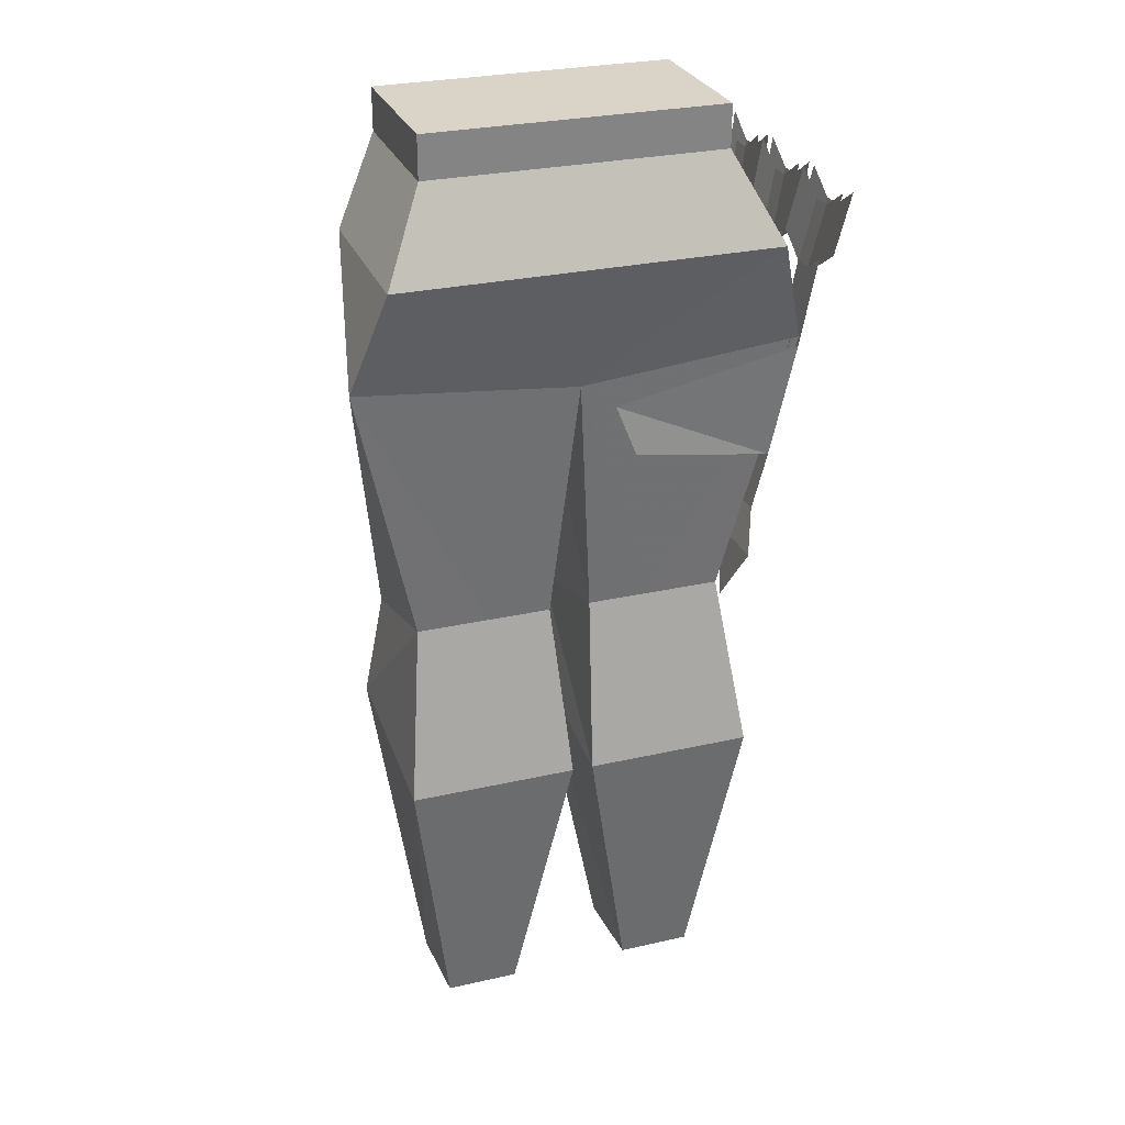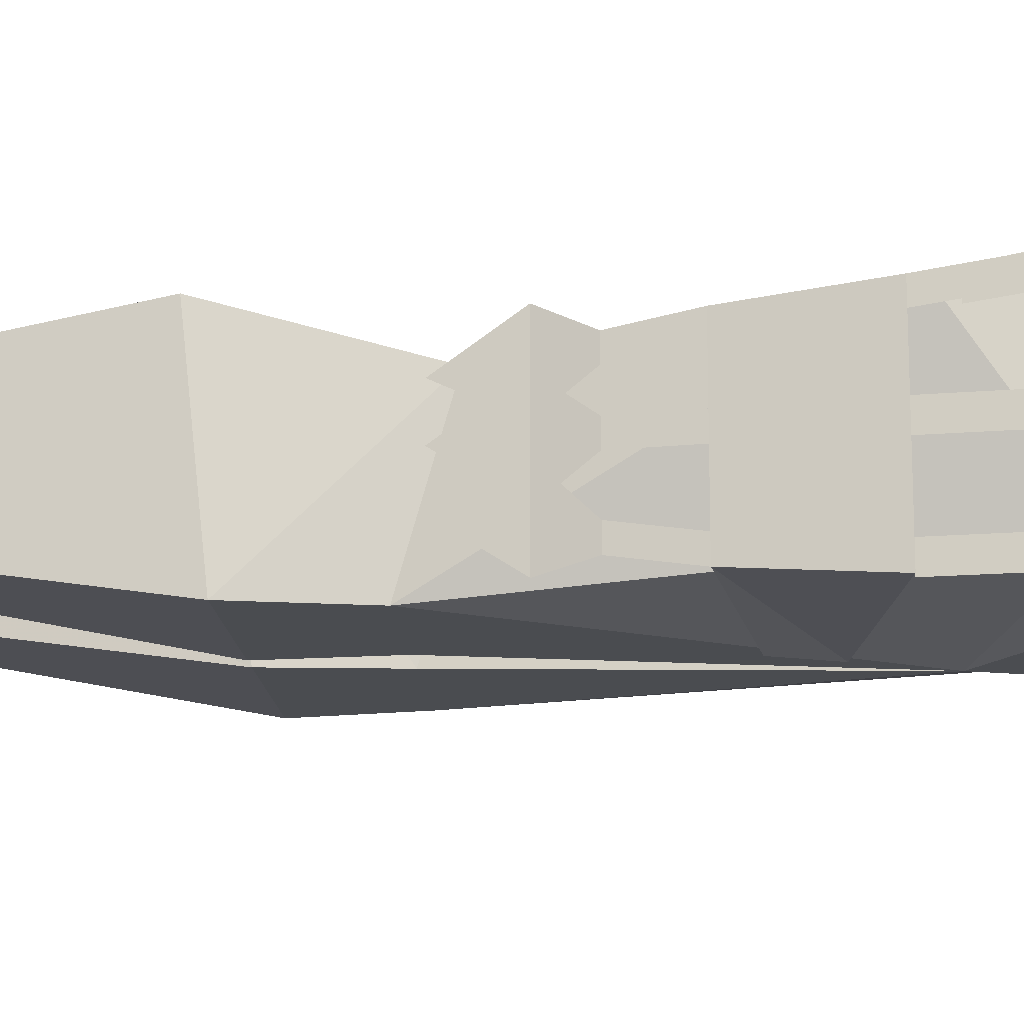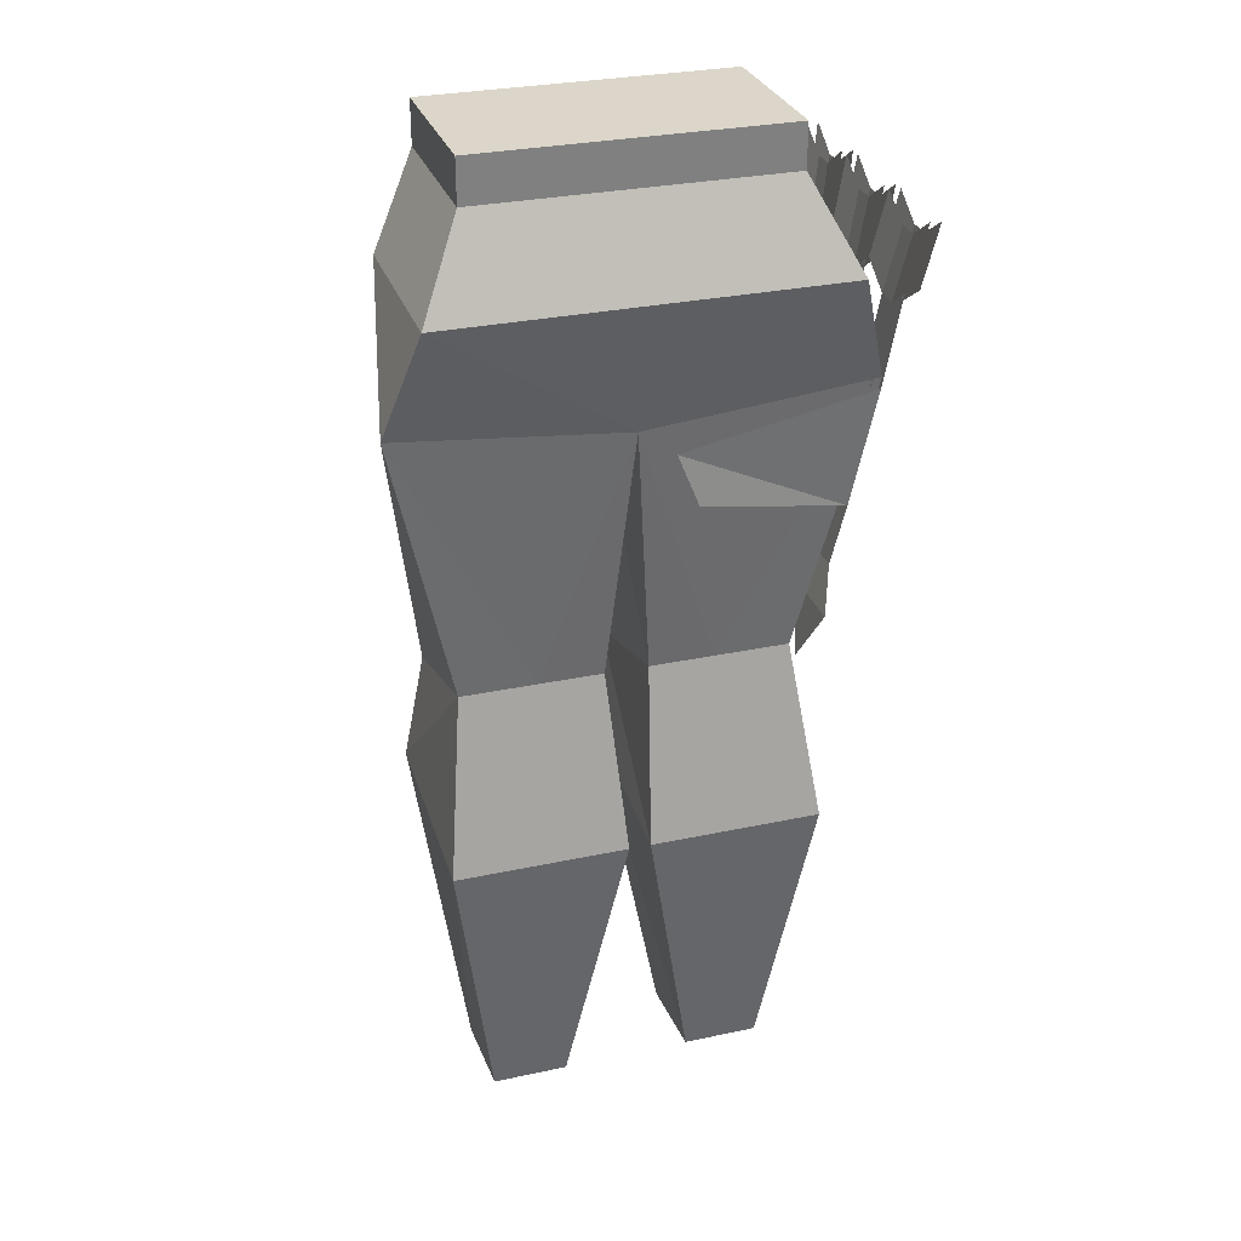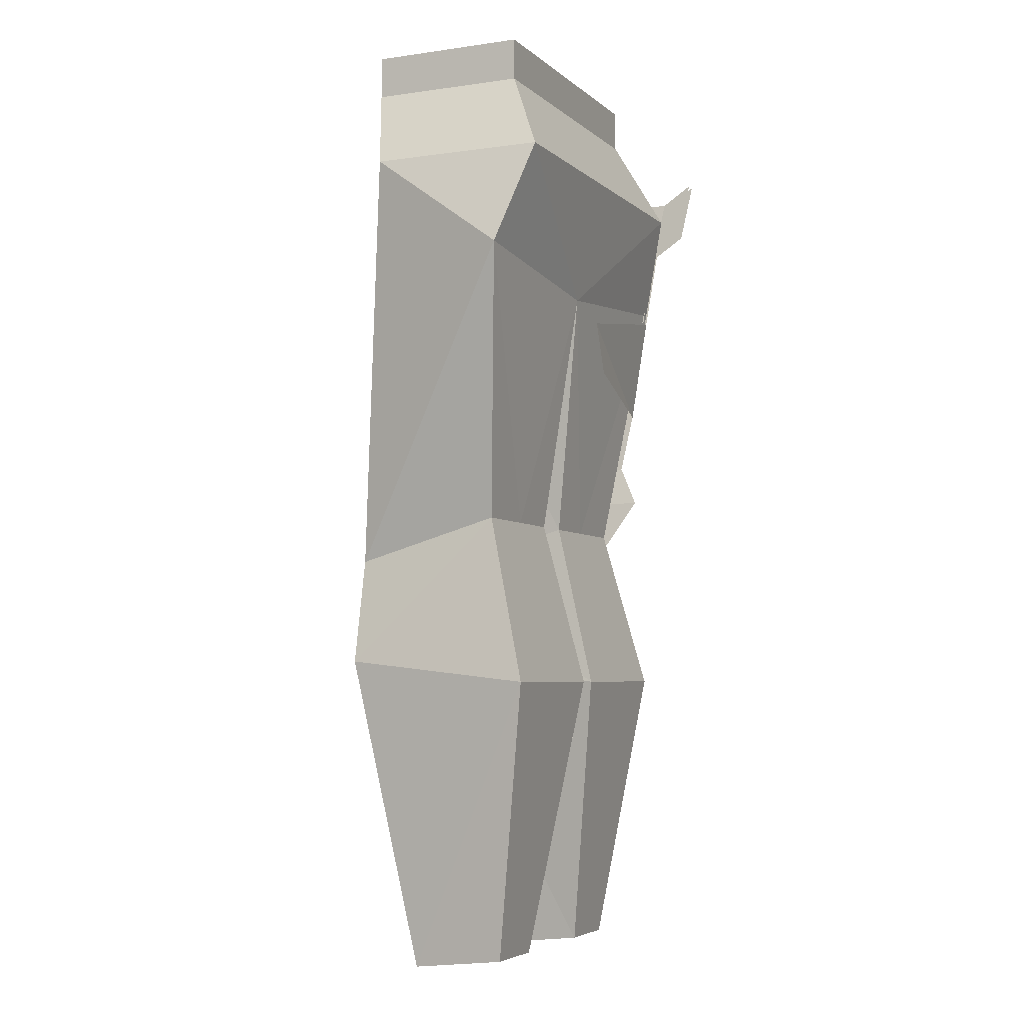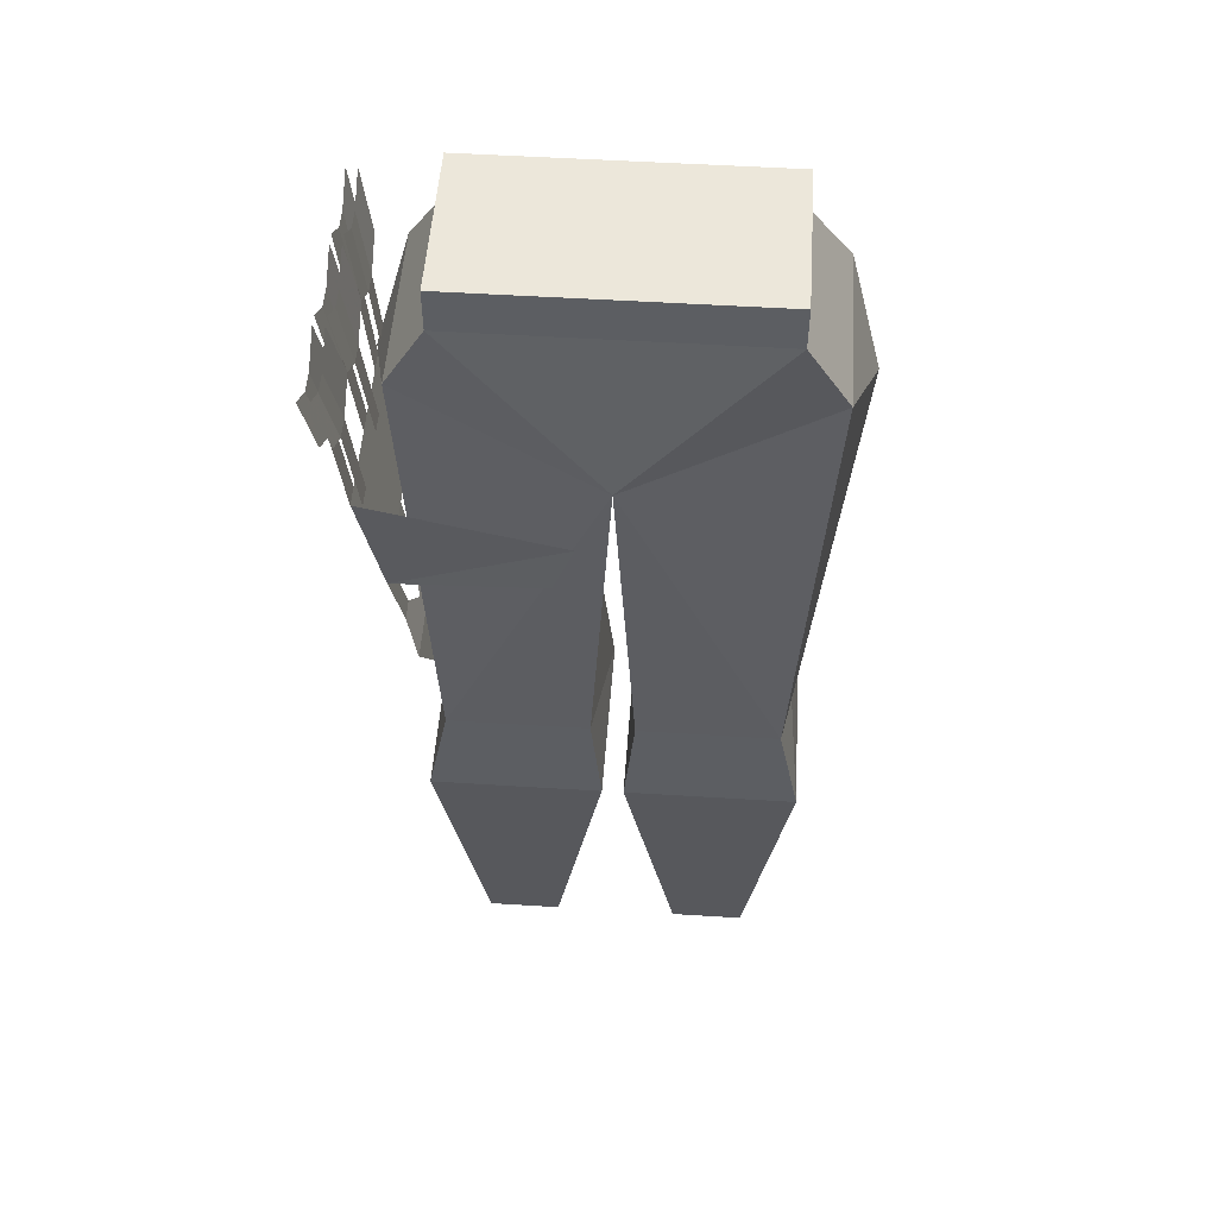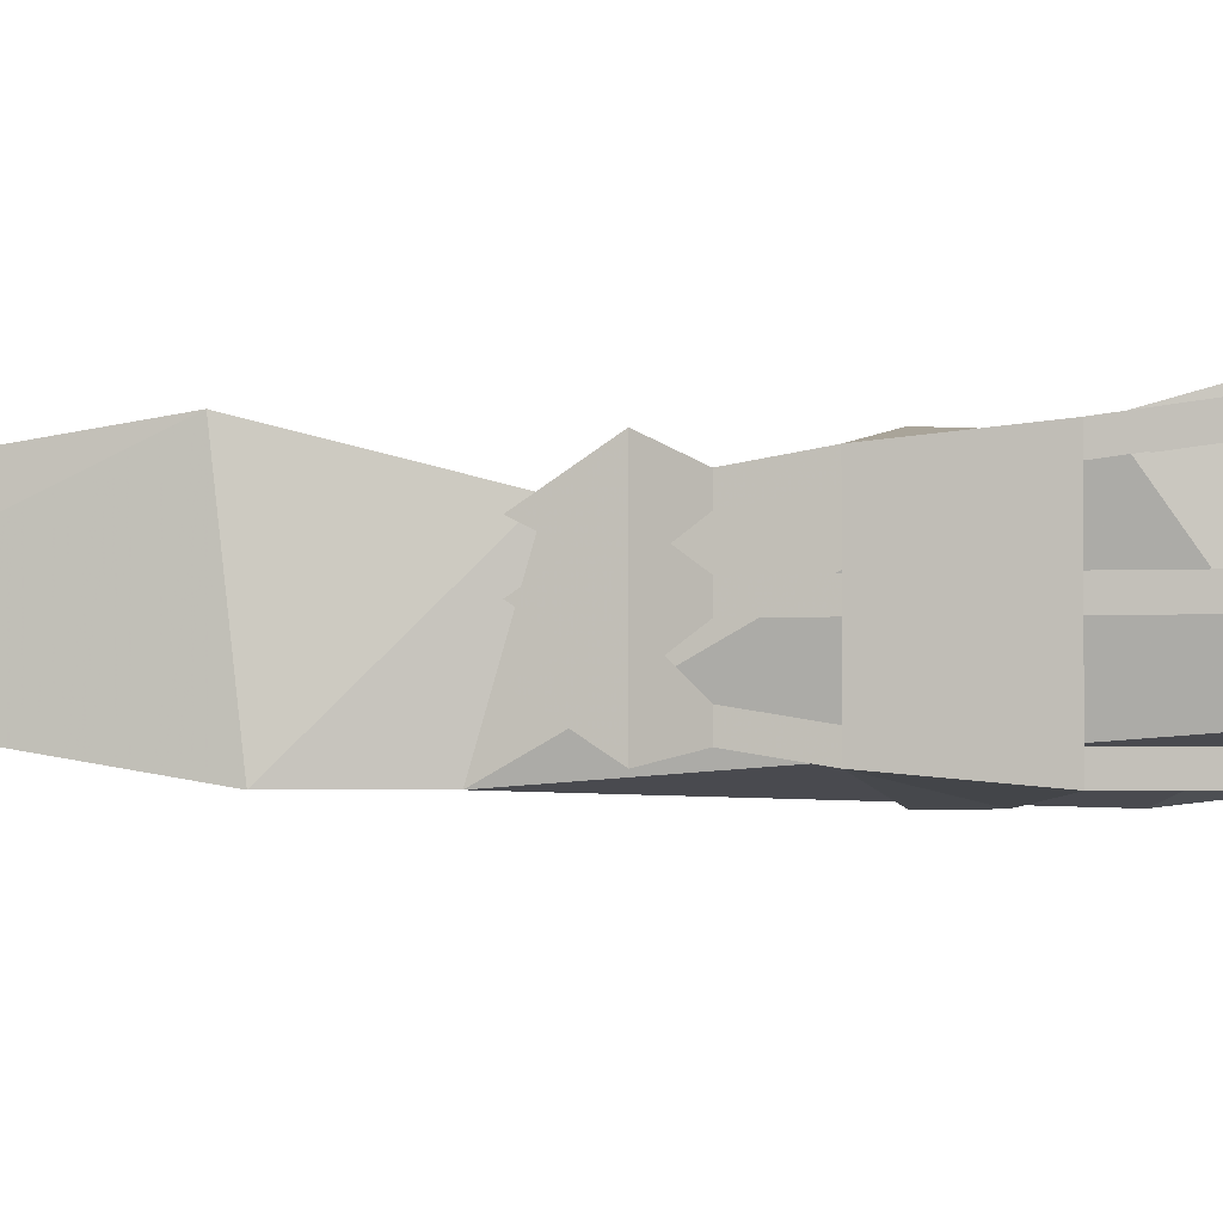
<metadata>
{"format":"obj","ext":"obj","renderer":"f3d","projection":"perspective","resolution":1024,"background":"white","views":[{"elev":28.4,"azim":-18.9,"up":"+Y"},{"elev":-14.7,"azim":93.5,"up":"+Z"},{"elev":29.9,"azim":-17.4,"up":"+Y"},{"elev":-5.0,"azim":-65.8,"up":"+Y"},{"elev":51.9,"azim":-176.1,"up":"+Y"},{"elev":-2.3,"azim":94.3,"up":"+Z"}]}
</metadata>
<code>
v 0.1328 0.3438 0.07031
v 0.04688 0.1328 0.03906
v 0.0625 0.3438 0.07031
v 0.1172 0.4688 0.03906
v 0.1328 0.3594 -0.07031
v 0.1016 0.125 -0.03125
v 0.1016 0.1328 0.03906
v 0.0625 0.3594 -0.07031
v 0.04688 0.125 -0.03125
v 0.007812 0.3594 -0.07031
v 0.007812 0.3438 0.07031
v 0.0625 0.4688 0.03906
v 0.1641 0.6719 0.0625
v 0.1172 0.4375 -0.07031
v 0.0625 0.4375 -0.07031
v 0.01562 0.4375 -0.07031
v 0.01562 0.4688 0.03906
v 0 0.6562 0.0625
v 0.1406 0.75 0.08594
v 0.1406 0.75 -0.04688
v 0 0.6953 -0.07812
v -0.01562 0.4688 0.03906
v -0.0625 0.4688 0.03906
v -0.1641 0.6719 0.0625
v -0.1406 0.75 0.08594
v -0.1094 0.8125 0.05469
v 0.1094 0.8125 0.05469
v 0.1094 0.8125 -0.0625
v -0.1094 0.8125 -0.0625
v -0.1406 0.75 -0.04688
v -0.1172 0.4375 -0.07031
v -0.0625 0.4375 -0.07031
v -0.01562 0.4375 -0.07031
v -0.007812 0.3438 0.07031
v -0.0625 0.3438 0.07031
v -0.1172 0.4688 0.03906
v -0.1094 0.8438 -0.0625
v -0.1094 0.8438 0.05469
v 0.1094 0.8438 0.05469
v 0.1094 0.8438 -0.0625
v -0.04688 0.1328 0.03906
v -0.1328 0.3438 0.07031
v -0.1328 0.3594 -0.07031
v -0.0625 0.3594 -0.07031
v -0.007812 0.3594 -0.07031
v -0.1016 0.1328 0.03906
v -0.1016 0.125 -0.03125
v -0.04688 0.125 -0.03125
v 0.1484 0.5781 0.05469
v 0.03906 0.6016 0.07031
v 0.02344 0.6406 0.07031
v 0.1641 0.6641 0.0625
v 0.1641 0.6641 0.04688
v 0.1484 0.5781 0.03906
v 0.1406 0.5312 0.03125
v 0.1406 0.5312 0.04688
v 0.1328 0.5 0.03906
v 0.1328 0.5 0.0625
v 0.125 0.4531 0.03125
v 0.1328 0.5 0.007812
v 0.1328 0.5 0.03125
v 0.1328 0.5 0
v 0.125 0.4531 0
v 0.1328 0.5 -0.03125
v 0.1406 0.5312 -0.007812
v 0.1406 0.5312 0.007812
v 0.1484 0.5781 0.007812
v 0.1484 0.5781 -0.007812
v 0.1641 0.6641 -0.007812
v 0.1641 0.6641 -0.05469
v 0.1484 0.5781 -0.04688
v 0.1641 0.6641 -0.07031
v 0.1484 0.5781 -0.0625
v 0.1406 0.5312 -0.05469
v 0.1406 0.5312 -0.03906
v 0.1328 0.5 -0.03906
v 0.1328 0.5 -0.007812
v 0.125 0.4531 -0.03125
v 0.1328 0.5 -0.0625
v 0.1719 0.7266 0.007812
v 0.1719 0.7422 0.03125
v 0.1797 0.7891 0.03125
v 0.1797 0.7734 0.007812
v 0.1719 0.7266 -0.007812
v 0.1641 0.6641 0.007812
v 0.1797 0.7734 -0.007812
v 0.1719 0.7422 -0.03125
v 0.1797 0.7891 -0.03125
v 0.1797 0.7734 -0.07812
v 0.1797 0.7891 -0.1016
v 0.1719 0.7422 -0.09375
v 0.1719 0.7266 -0.07031
v 0.1797 0.7734 -0.0625
v 0.1719 0.7266 -0.05469
v 0.1797 0.7891 -0.03906
v 0.1719 0.7266 0.07031
v 0.1719 0.7422 0.09375
v 0.1797 0.7891 0.1016
v 0.1797 0.7734 0.07812
v 0.1719 0.7266 0.05469
v 0.1797 0.7734 0.0625
v 0.1797 0.7891 0.03906
v 0.02344 0.6406 -0.07812
v 0.03906 0.6016 -0.07812
v 0.1562 0.6641 0.007812
v 0.1562 0.6641 -0.007812
v 0.1641 0.7266 -0.007812
v 0.1641 0.7266 0.007812
v 0.1719 0.7734 -0.007812
v 0.1719 0.7734 0.007812
v 0.1641 0.7422 0.03125
v 0.1719 0.7891 0.03125
v 0.1641 0.7266 -0.07031
v 0.1641 0.7266 -0.05469
v 0.1562 0.6641 -0.05469
v 0.1562 0.6641 -0.07031
v 0.1562 0.6641 0.0625
v 0.1562 0.6641 0.04688
v 0.1641 0.7266 0.05469
v 0.1641 0.7266 0.07031
v 0.1719 0.7734 0.0625
v 0.1719 0.7734 0.07812
v 0.1641 0.7422 0.09375
v 0.1719 0.7891 0.1016
v 0.1641 0.7422 -0.03125
v 0.1719 0.7891 -0.03125
v 0.1641 0.7422 -0.09375
v 0.1719 0.7891 -0.1016
v 0.1719 0.7734 -0.07812
v 0.1719 0.7734 -0.0625
v 0.1719 0.7891 -0.03906
v 0.1719 0.7891 0.03906
f 1 2 3
f 1 3 4
f 1 4 5
f 1 5 6
f 1 6 7
f 1 7 2
f 6 5 8
f 6 8 9
f 9 8 10
f 9 10 2
f 2 10 11
f 2 11 3
f 3 11 12
f 3 12 4
f 4 12 13
f 4 13 14
f 4 14 5
f 5 14 15
f 5 15 8
f 8 15 10
f 10 15 16
f 10 16 11
f 11 16 17
f 11 17 12
f 12 17 18
f 12 18 13
f 13 18 19
f 13 19 20
f 13 20 14
f 14 20 21
f 14 21 15
f 15 21 16
f 16 21 17
f 17 21 18
f 18 21 22
f 18 22 23
f 18 23 24
f 18 24 25
f 18 25 19
f 19 25 26
f 19 26 27
f 19 27 28
f 19 28 20
f 20 28 21
f 21 28 29
f 21 29 30
f 21 30 31
f 21 31 32
f 21 32 33
f 21 33 22
f 22 33 34
f 22 34 23
f 23 34 35
f 23 35 36
f 23 36 24
f 24 36 31
f 24 31 30
f 24 30 25
f 25 30 29
f 25 29 26
f 26 29 37
f 26 37 38
f 26 38 39
f 26 39 27
f 27 39 40
f 27 40 28
f 28 40 29
f 29 40 37
f 37 40 38
f 38 40 39
f 35 41 42
f 35 42 36
f 36 42 43
f 36 43 31
f 31 43 32
f 32 43 44
f 32 44 45
f 32 45 33
f 33 45 34
f 34 45 41
f 34 41 35
f 41 46 42
f 42 46 47
f 42 47 43
f 43 47 44
f 44 47 48
f 44 48 45
f 45 48 41
f 49 50 51
f 49 51 52
f 49 52 53
f 49 53 54
f 49 54 55
f 49 55 56
f 56 55 57
f 56 57 58
f 58 57 59
f 59 57 60
f 60 57 55
f 61 62 63
f 63 62 64
f 64 62 65
f 65 62 66
f 65 66 67
f 65 67 68
f 68 67 69
f 68 69 70
f 68 70 71
f 71 70 72
f 71 72 73
f 71 73 74
f 71 74 75
f 75 74 76
f 75 76 77
f 77 76 78
f 78 76 79
f 79 76 74
f 62 61 66
f 80 81 82
f 80 82 83
f 80 83 84
f 80 84 69
f 80 69 85
f 85 69 67
f 85 67 54
f 85 54 53
f 83 86 84
f 84 86 87
f 87 86 88
f 89 90 91
f 89 91 92
f 89 92 93
f 93 92 94
f 93 94 95
f 95 94 87
f 96 97 98
f 96 98 99
f 96 99 100
f 96 100 53
f 96 53 52
f 99 101 100
f 100 101 81
f 81 101 102
f 103 104 73
f 103 73 72
f 72 70 94
f 72 94 92
f 105 106 107
f 105 107 108
f 108 107 109
f 108 109 110
f 108 110 111
f 111 110 112
f 113 114 115
f 113 115 116
f 117 118 119
f 117 119 120
f 120 119 121
f 120 121 122
f 120 122 123
f 123 122 124
f 107 125 126
f 107 126 109
f 113 127 128
f 113 128 129
f 113 129 114
f 114 129 130
f 114 130 125
f 125 130 131
f 119 111 132
f 119 132 121

</code>
